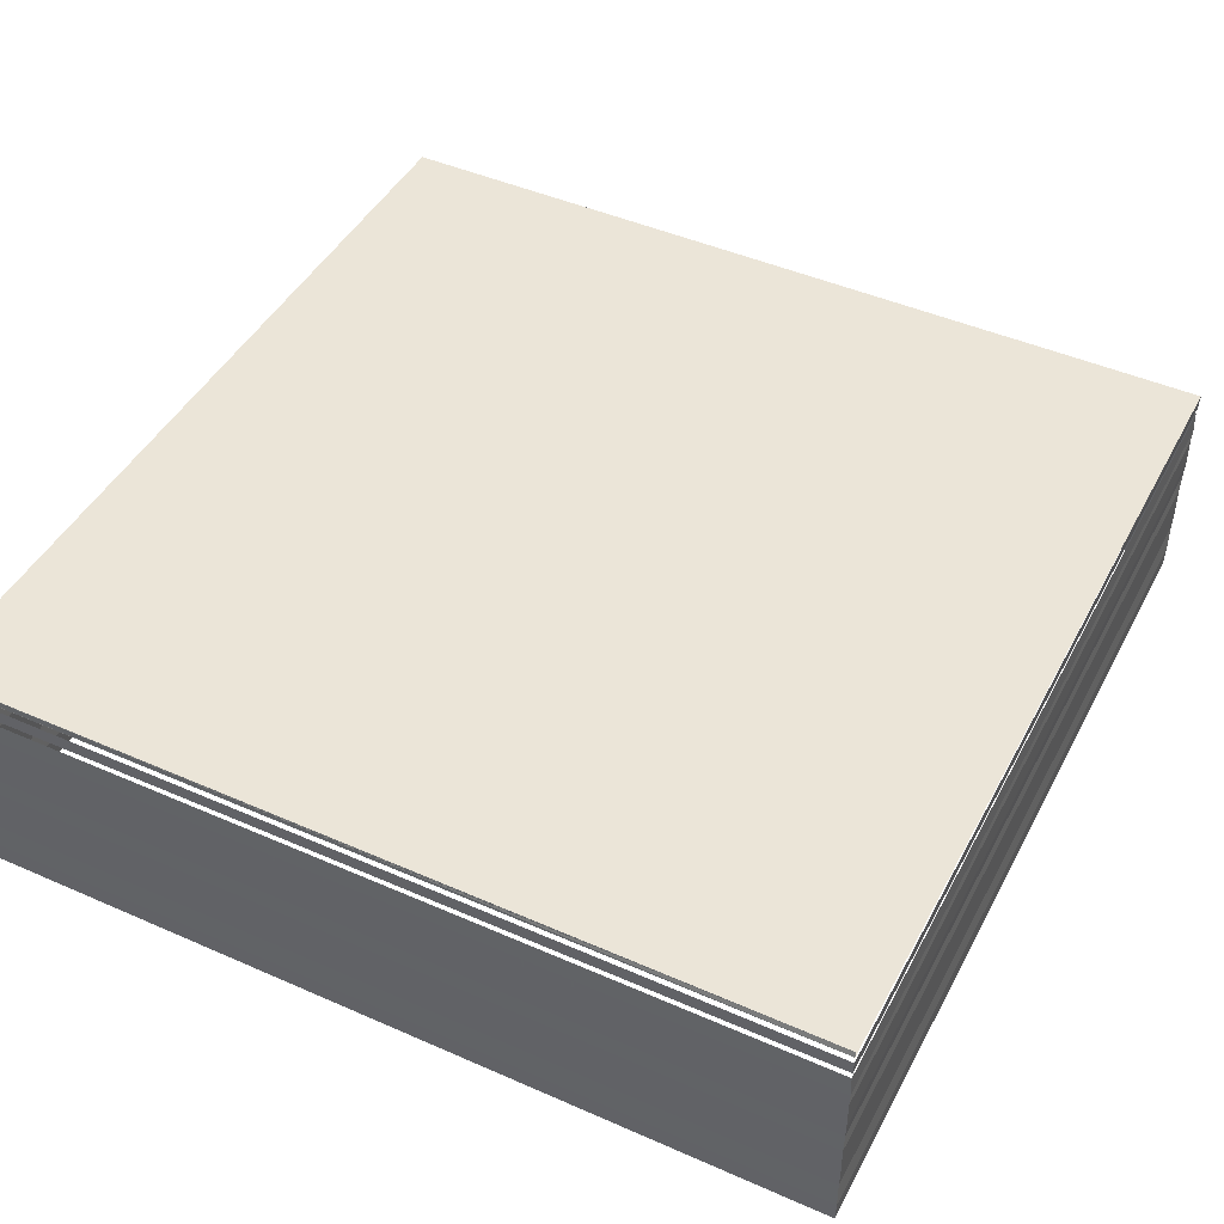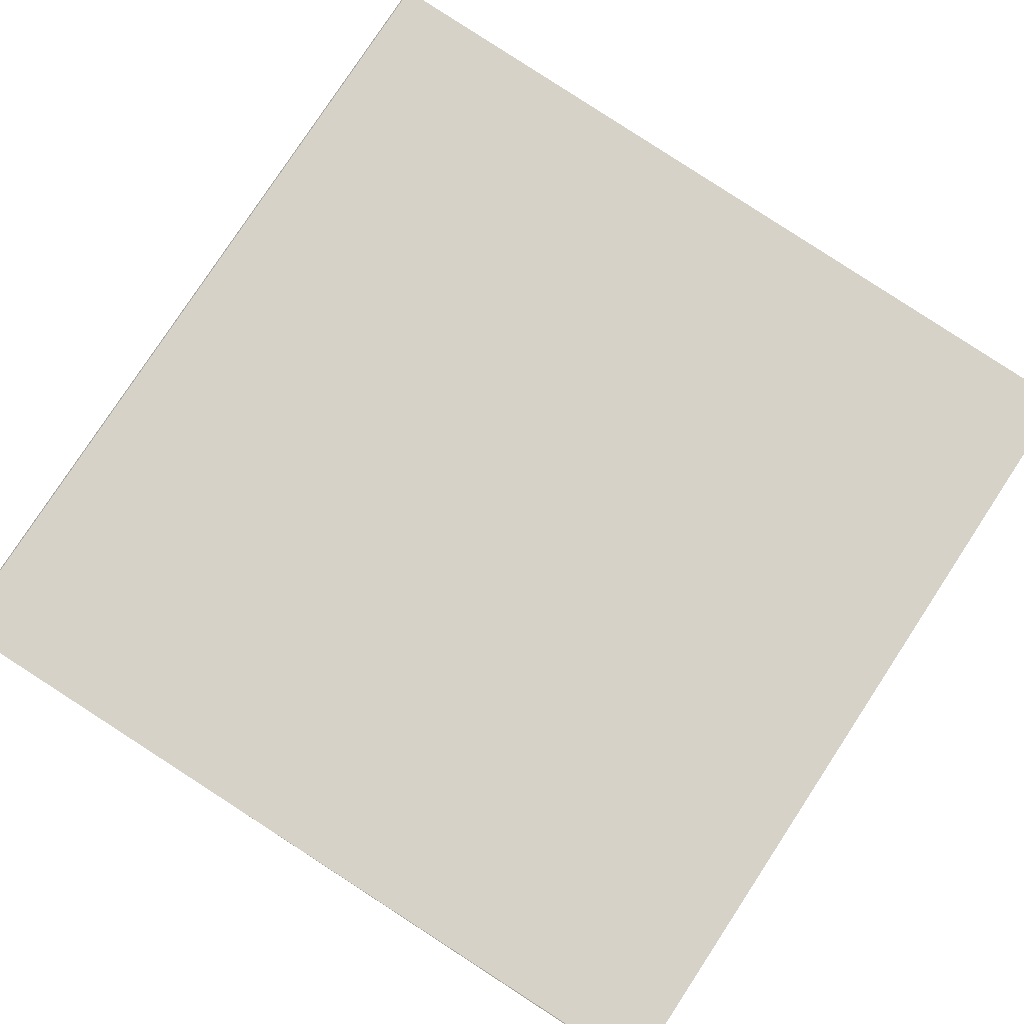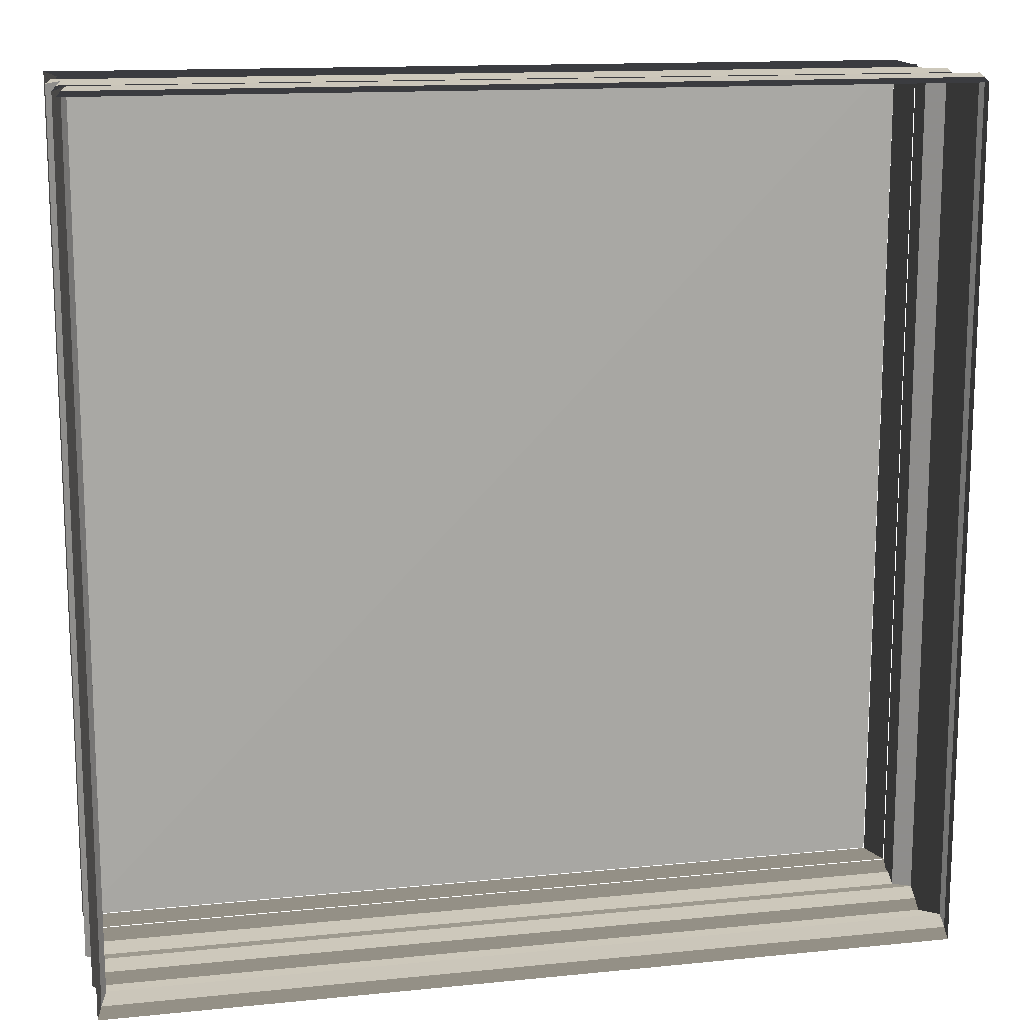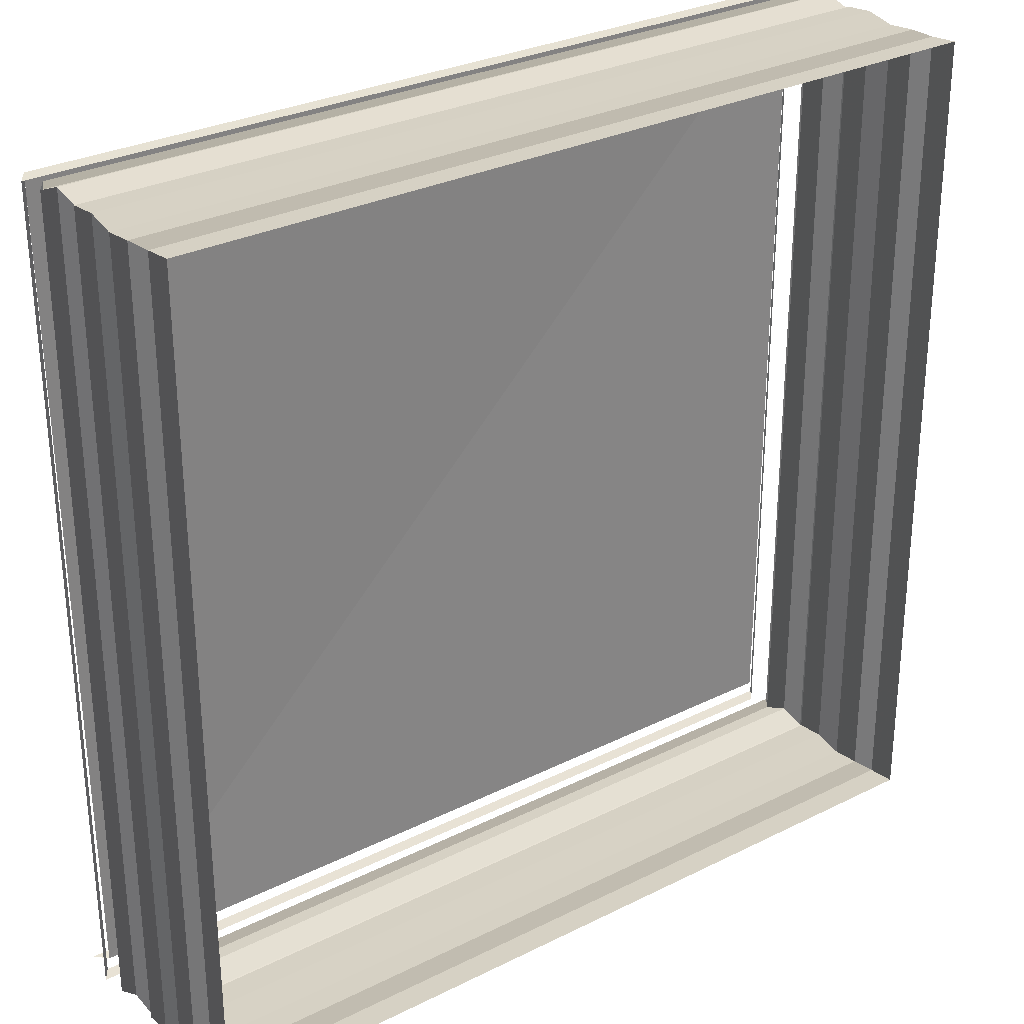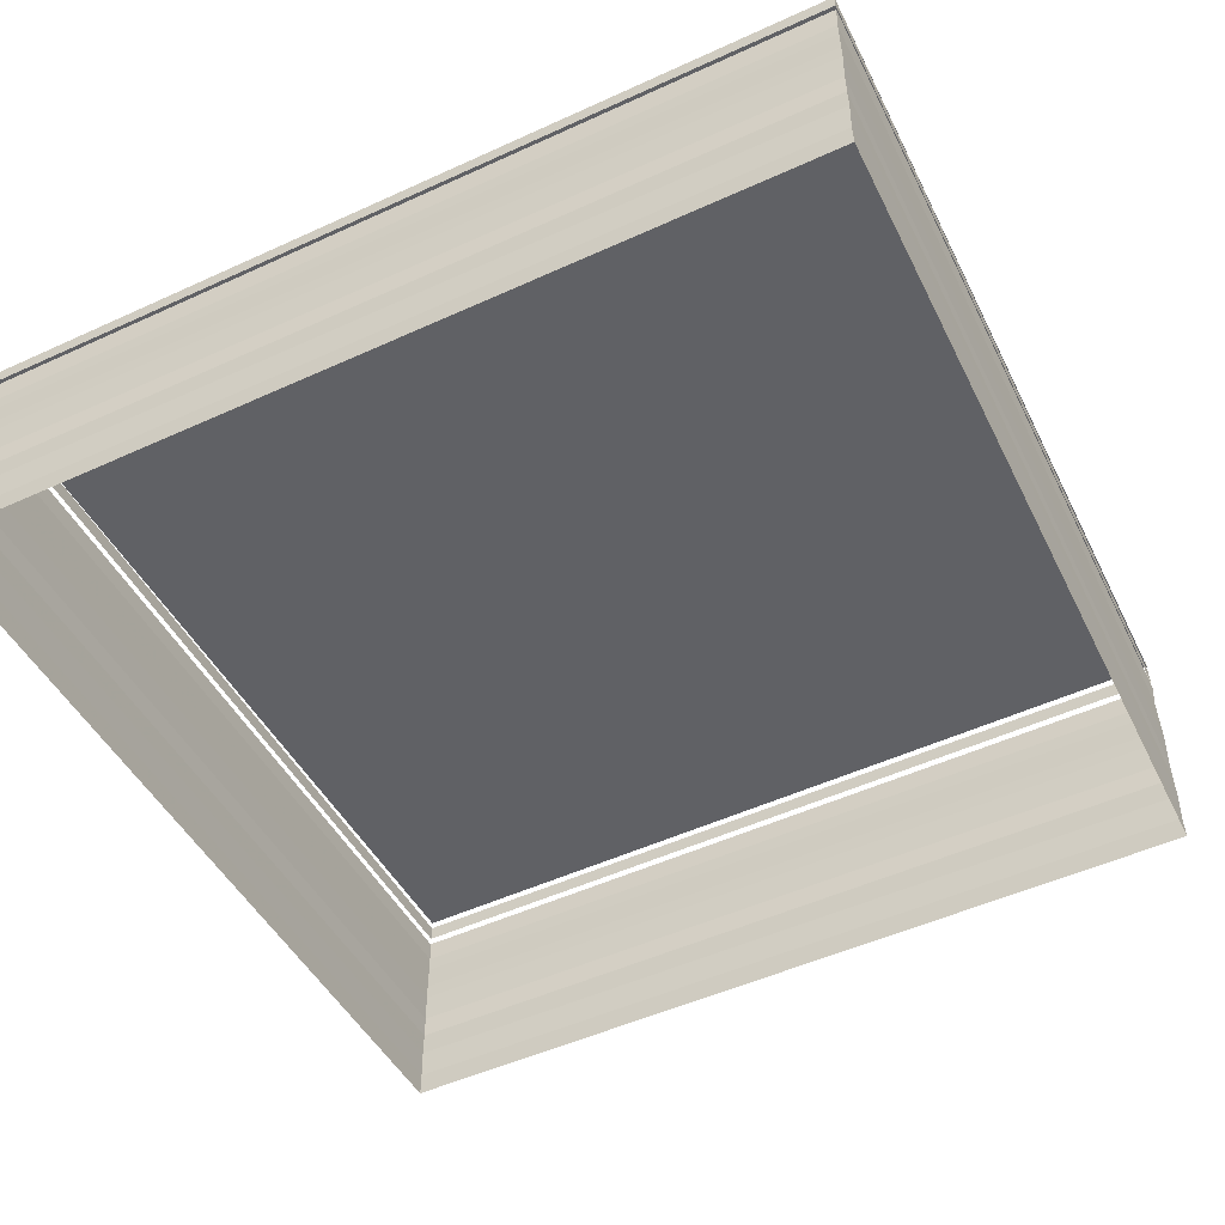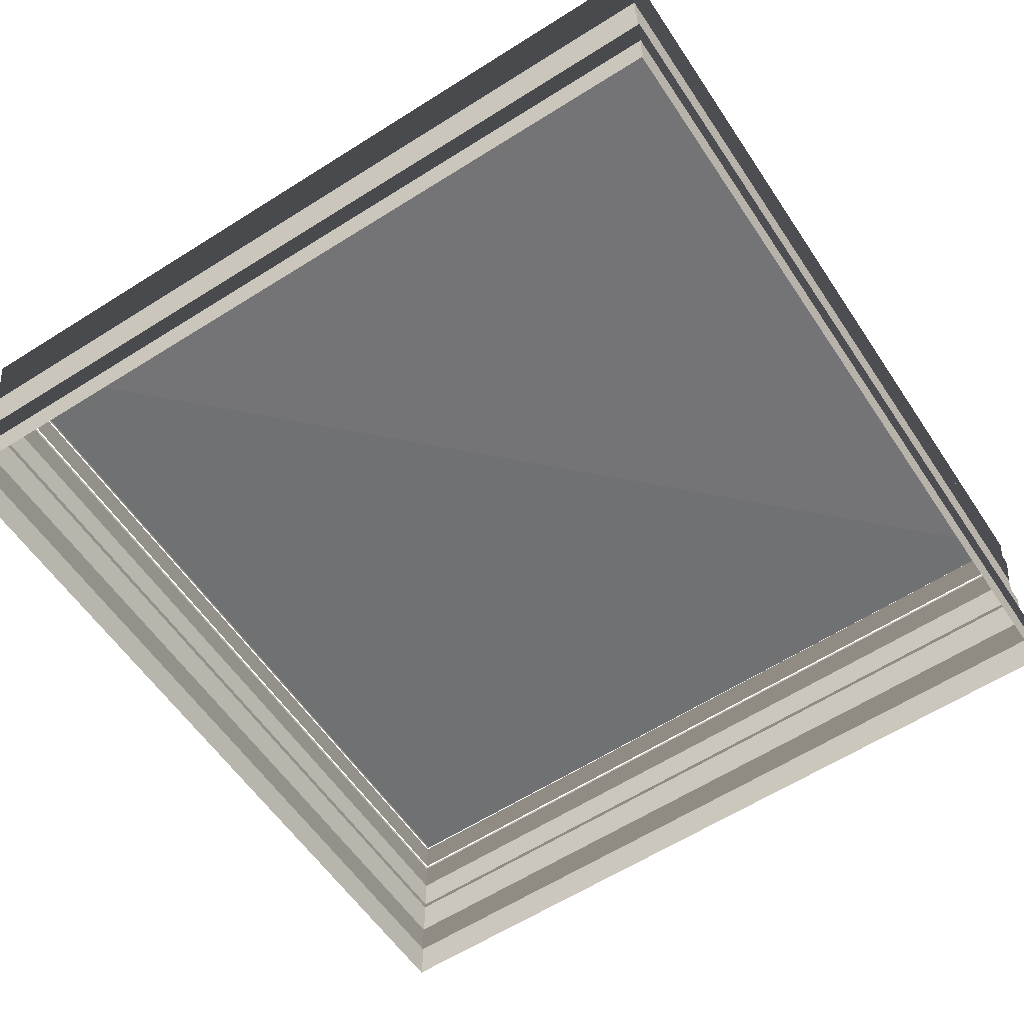
<metadata>
{"format":"obj","ext":"obj","renderer":"f3d","projection":"perspective","resolution":1024,"background":"white","views":[{"elev":46.1,"azim":26.6,"up":"+Z"},{"elev":78.0,"azim":123.5,"up":"+Z"},{"elev":14.4,"azim":167.3,"up":"+Y"},{"elev":28.6,"azim":142.9,"up":"+Y"},{"elev":-48.6,"azim":-153.1,"up":"+Z"},{"elev":-56.4,"azim":123.0,"up":"+Z"}]}
</metadata>
<code>
o 7574
v 2168 1883 17.18
v 2168 1883 17.18
v 2168 1883 17.18
v 2168 1883 17.18
v 2168 1883 17.18
v 2167 1883 17.18
v 2167 1883 17.18
v 2168 1883 17.18
v 2168 1883 17.18
v 2167 1883 17.18
v 2168 1883 17.18
v 2168 1883 17.18
v 2167 1883 17.18
v 2168 1883 17.18
v 2168 1883 17.18
v 2167 1883 17.18
v 2168 1883 17.18
v 2168 1883 17.18
v 2167 1883 17.18
v 2168 1883 17.18
v 2168 1883 17.18
v 2167 1883 17.18
v 2168 1883 17.18
v 2168 1883 17.19
v 2167 1883 17.18
v 2168 1883 17.19
v 2168 1883 17.19
v 2167 1883 17.19
v 2168 1883 17.19
v 2167 1883 17.19
v 2168 1883 17.18
v 2168 1883 17.18
v 2168 1883 17.18
v 2168 1883 17.18
v 2168 1883 17.18
v 2167 1883 17.18
v 2167 1883 17.18
v 2167 1883 17.18
v 2167 1883 17.18
v 2168 1883 17.18
v 2168 1883 17.18
v 2168 1883 17.18
v 2167 1883 17.18
v 2168 1883 17.18
v 2168 1883 17.18
v 2167 1883 17.18
v 2168 1883 17.18
v 2168 1883 17.18
v 2167 1883 17.18
v 2168 1883 17.18
v 2168 1883 17.18
v 2167 1883 17.18
v 2168 1883 17.18
v 2168 1883 17.18
v 2167 1883 17.19
v 2168 1883 17.19
v 2167 1883 17.19
v 2168 1883 17.19
v 2168 1883 17.19
v 2168 1883 17.19
v 2168 1883 17.18
v 2167 1883 17.18
v 2168 1883 17.18
v 2167 1883 17.18
v 2168 1883 17.18
v 2167 1883 17.18
v 2167 1883 17.18
v 2167 1883 17.18
v 2168 1883 17.18
v 2167 1883 17.18
v 2167 1883 17.18
v 2168 1883 17.18
v 2167 1883 17.18
v 2167 1883 17.18
v 2168 1883 17.18
v 2167 1883 17.18
v 2167 1883 17.18
v 2168 1883 17.18
v 2167 1883 17.18
v 2167 1883 17.18
v 2168 1883 17.18
v 2167 1883 17.18
v 2167 1883 17.18
v 2168 1883 17.19
v 2167 1883 17.18
v 2167 1883 17.19
v 2168 1883 17.19
v 2167 1883 17.19
v 2167 1883 17.19
v 2167 1883 17.19
v 2167 1883 17.18
v 2167 1883 17.18
v 2167 1883 17.18
v 2167 1883 17.18
v 2167 1883 17.18
v 2168 1883 17.18
v 2168 1883 17.18
v 2167 1883 17.18
v 2167 1883 17.18
v 2168 1883 17.18
v 2167 1883 17.18
v 2167 1883 17.18
v 2168 1883 17.18
v 2167 1883 17.18
v 2167 1883 17.18
v 2168 1883 17.18
v 2167 1883 17.18
v 2167 1883 17.18
v 2168 1883 17.18
v 2167 1883 17.18
v 2167 1883 17.18
v 2168 1883 17.18
v 2167 1883 17.18
v 2167 1883 17.19
v 2168 1883 17.18
v 2167 1883 17.19
v 2167 1883 17.19
v 2168 1883 17.19
v 2167 1883 17.19
v 2168 1883 17.19
v 2168 1883 17.19
v 2168 1883 17.19
v 2168 1883 17.19
v 2168 1883 17.19
v 2168 1883 17.19
v 2168 1883 17.19
v 2168 1883 17.19
v 2167 1883 17.19
v 2168 1883 17.19
v 2167 1883 17.19
v 2167 1883 17.19
v 2167 1883 17.19
v 2167 1883 17.19
v 2167 1883 17.19
v 2167 1883 17.19
v 2167 1883 17.19
v 2168 1883 17.19
v 2168 1883 17.19
v 2168 1883 17.19
v 2168 1883 17.19
v 2167 1883 17.19
v 2168 1883 17.19
v 2167 1883 17.19
v 2168 1883 17.19
v 2167 1883 17.19
v 2167 1883 17.19
v 2168 1883 17.19
v 2167 1883 17.19
v 2168 1883 17.19
v 2167 1883 17.19
v 2167 1883 17.19
v 2167 1883 17.19
v 2168 1883 17.19
v 2167 1883 17.19
v 2168 1883 17.19
v 2168 1883 17.19
f 1 2 3
f 3 4 5
f 4 6 7
f 5 8 9
f 8 7 10
f 9 11 12
f 11 10 13
f 12 14 15
f 14 13 16
f 15 17 18
f 17 16 19
f 18 20 21
f 20 19 22
f 21 23 24
f 23 22 25
f 24 26 27
f 26 25 28
f 29 28 30
f 31 32 33
f 34 33 35
f 36 31 37
f 37 34 38
f 39 40 36
f 41 35 42
f 38 41 43
f 44 42 45
f 43 44 46
f 47 45 48
f 46 47 49
f 50 48 51
f 49 50 52
f 53 51 54
f 52 53 55
f 55 56 57
f 56 54 58
f 59 58 60
f 61 62 63
f 63 64 65
f 64 66 67
f 65 68 69
f 68 67 70
f 69 71 72
f 71 70 73
f 72 74 75
f 74 73 76
f 75 77 78
f 77 76 79
f 78 80 81
f 80 79 82
f 81 83 84
f 83 82 85
f 84 86 87
f 86 85 88
f 89 88 90
f 91 92 93
f 93 94 95
f 94 96 97
f 95 98 99
f 98 97 100
f 99 101 102
f 101 100 103
f 102 104 105
f 104 103 106
f 105 107 108
f 107 106 109
f 108 110 111
f 110 109 112
f 111 113 114
f 113 112 115
f 114 116 117
f 116 115 118
f 119 118 120
f 121 122 123
f 124 125 126
f 127 128 129
f 128 130 131
f 129 132 133
f 134 135 136
f 136 137 138
f 139 134 140
f 141 142 143
f 144 145 146
f 147 148 149
f 149 150 151
f 152 153 154
f 154 155 156

</code>
